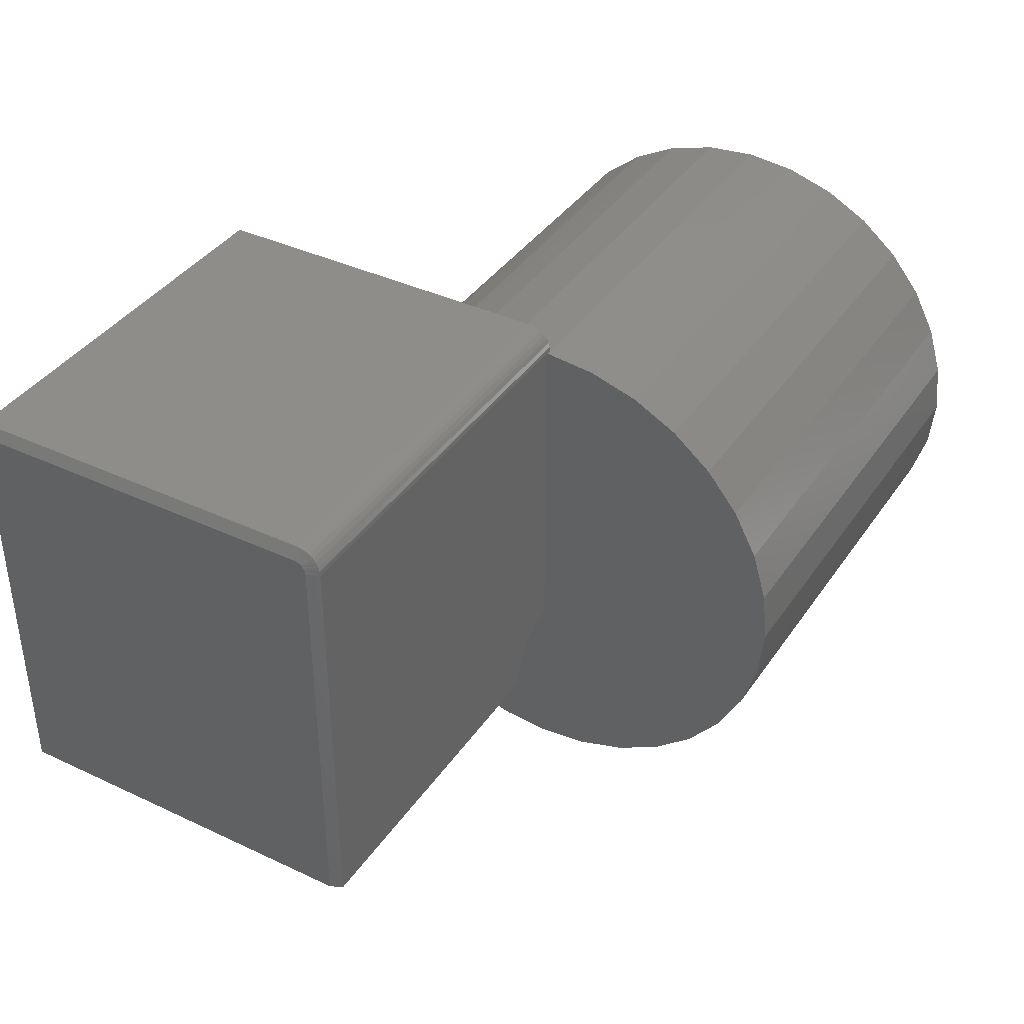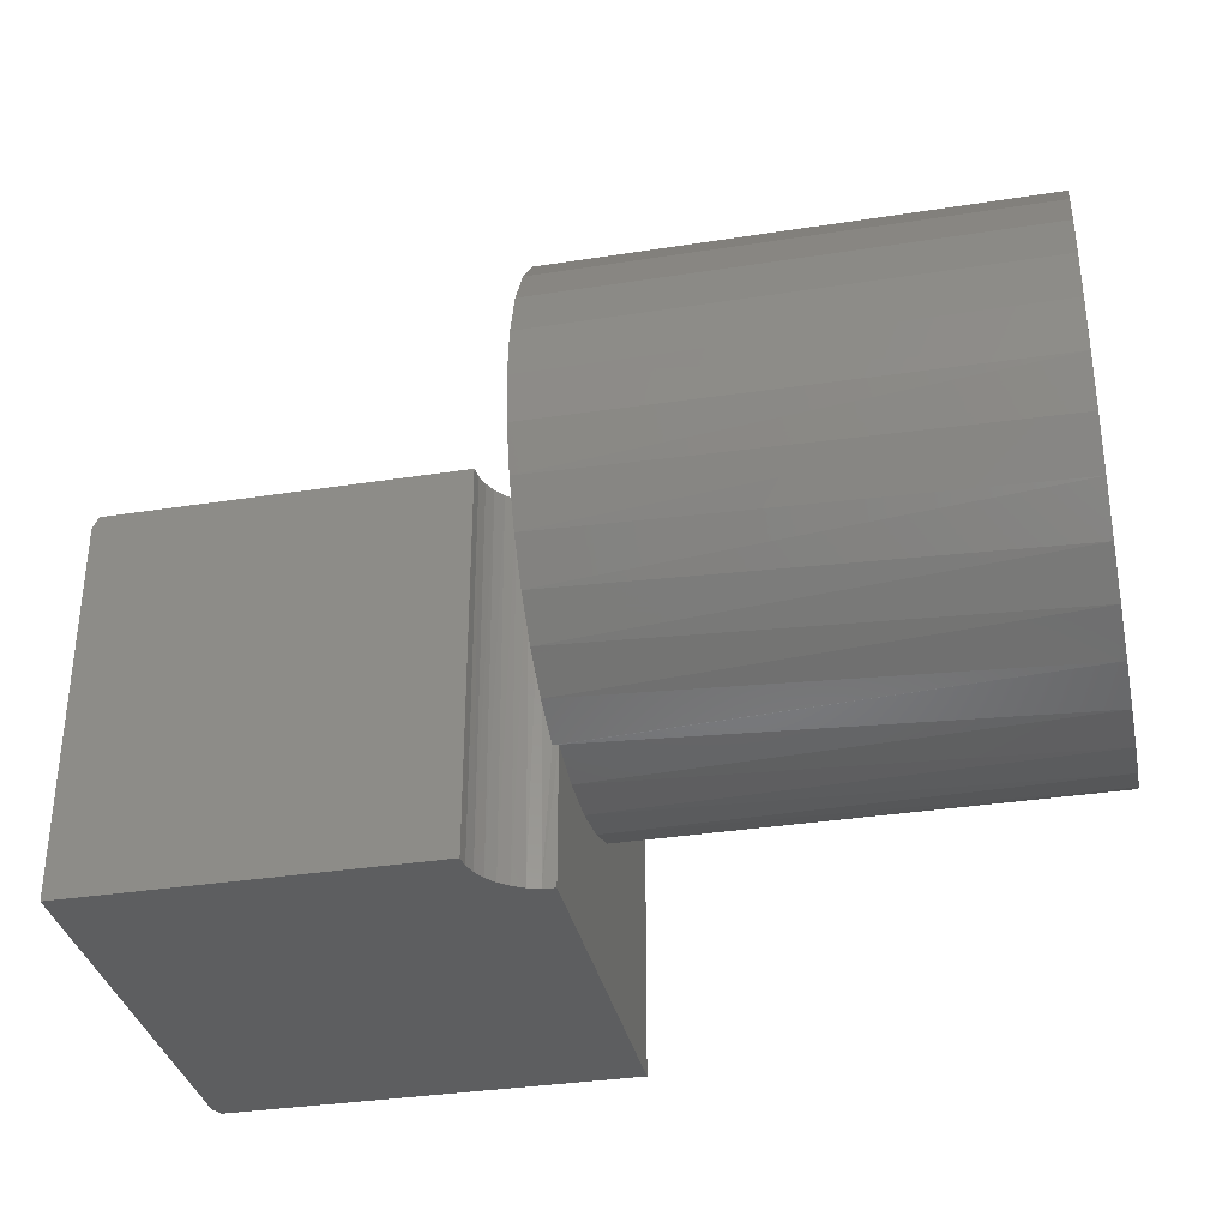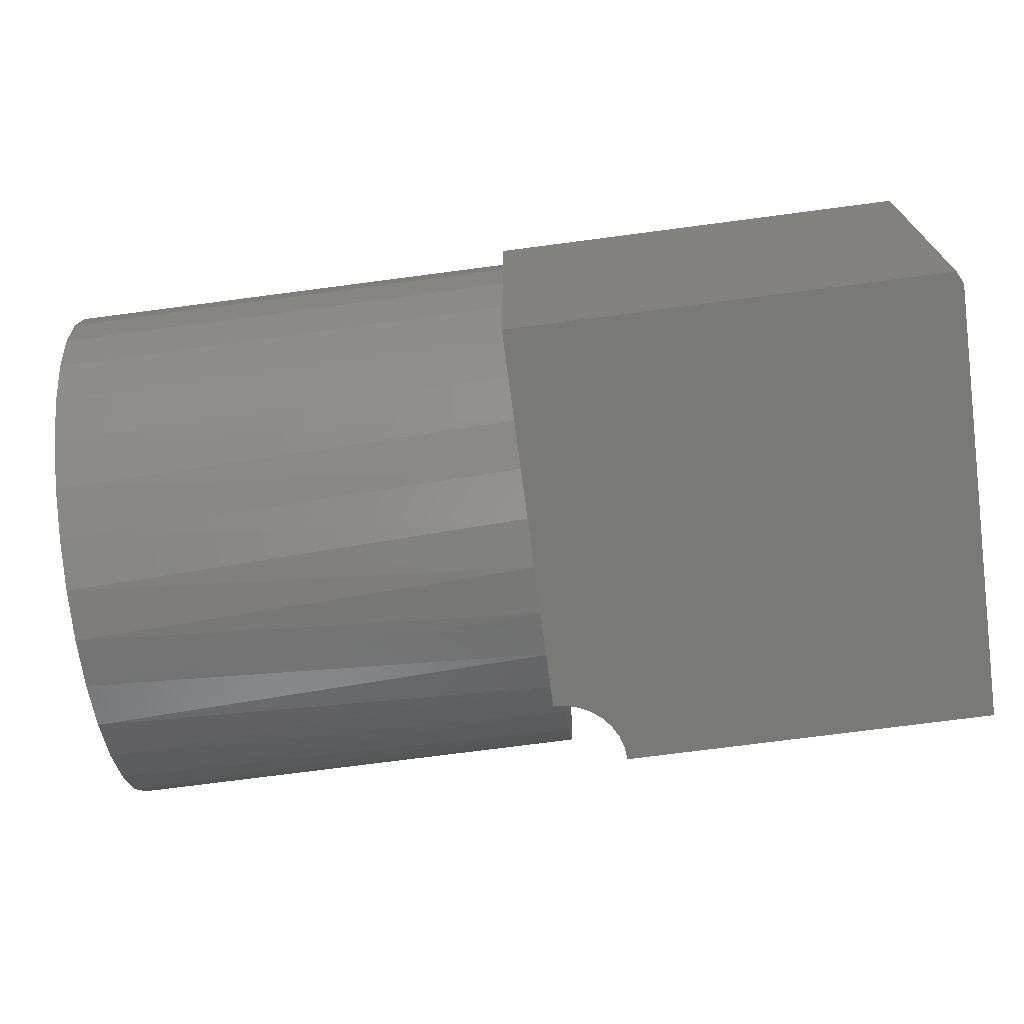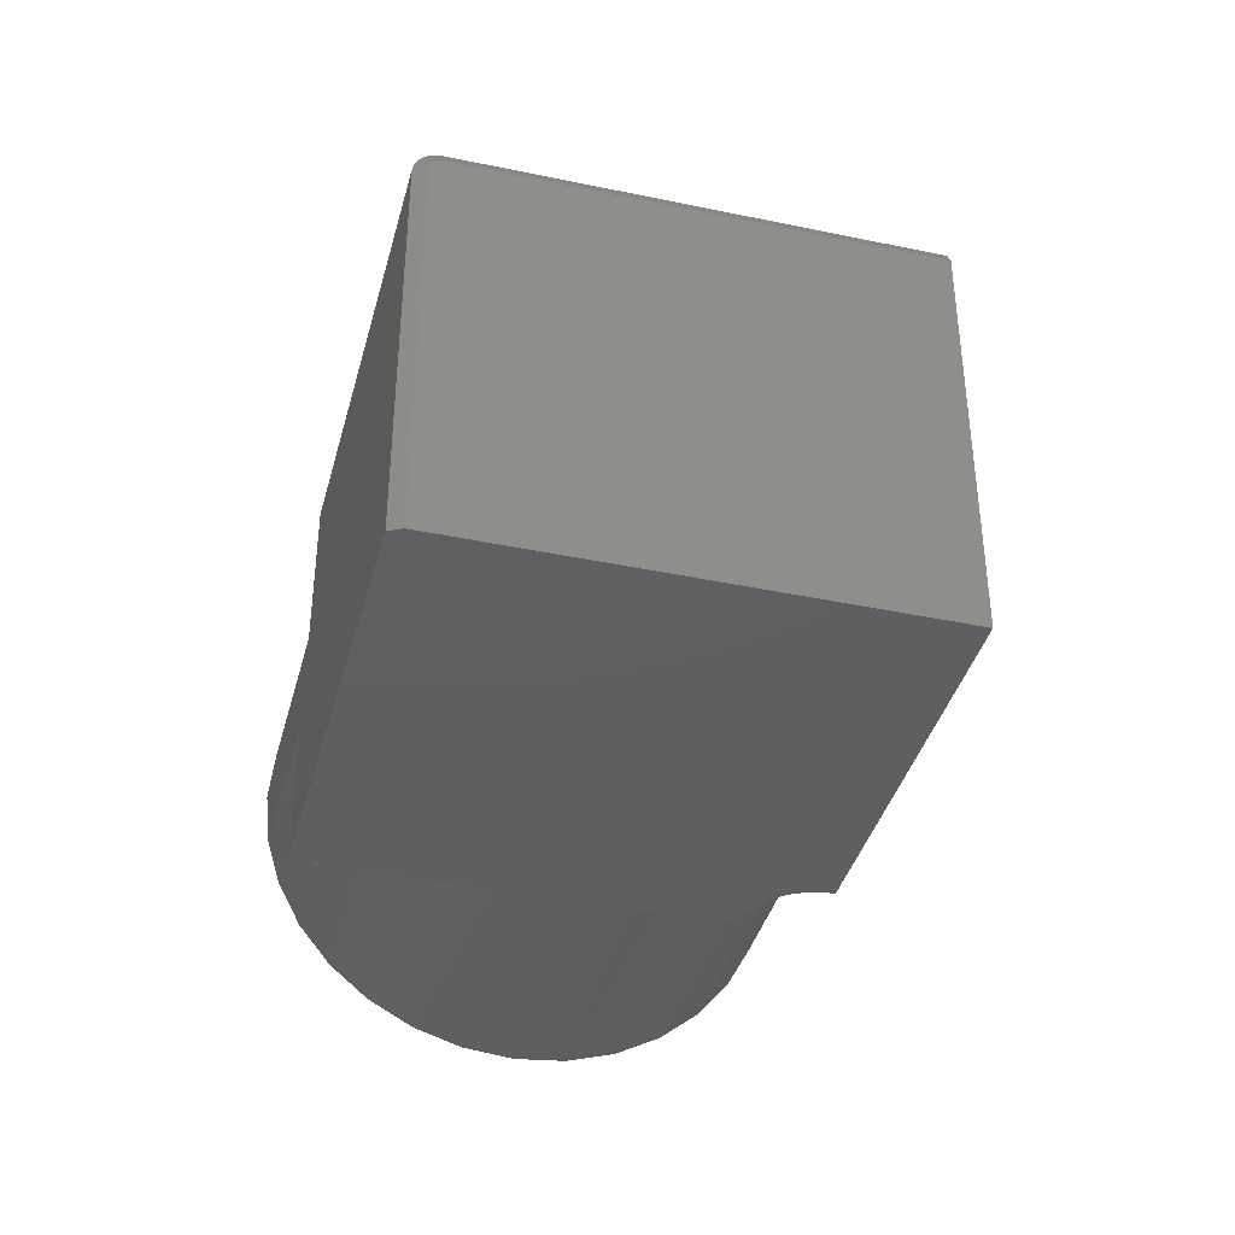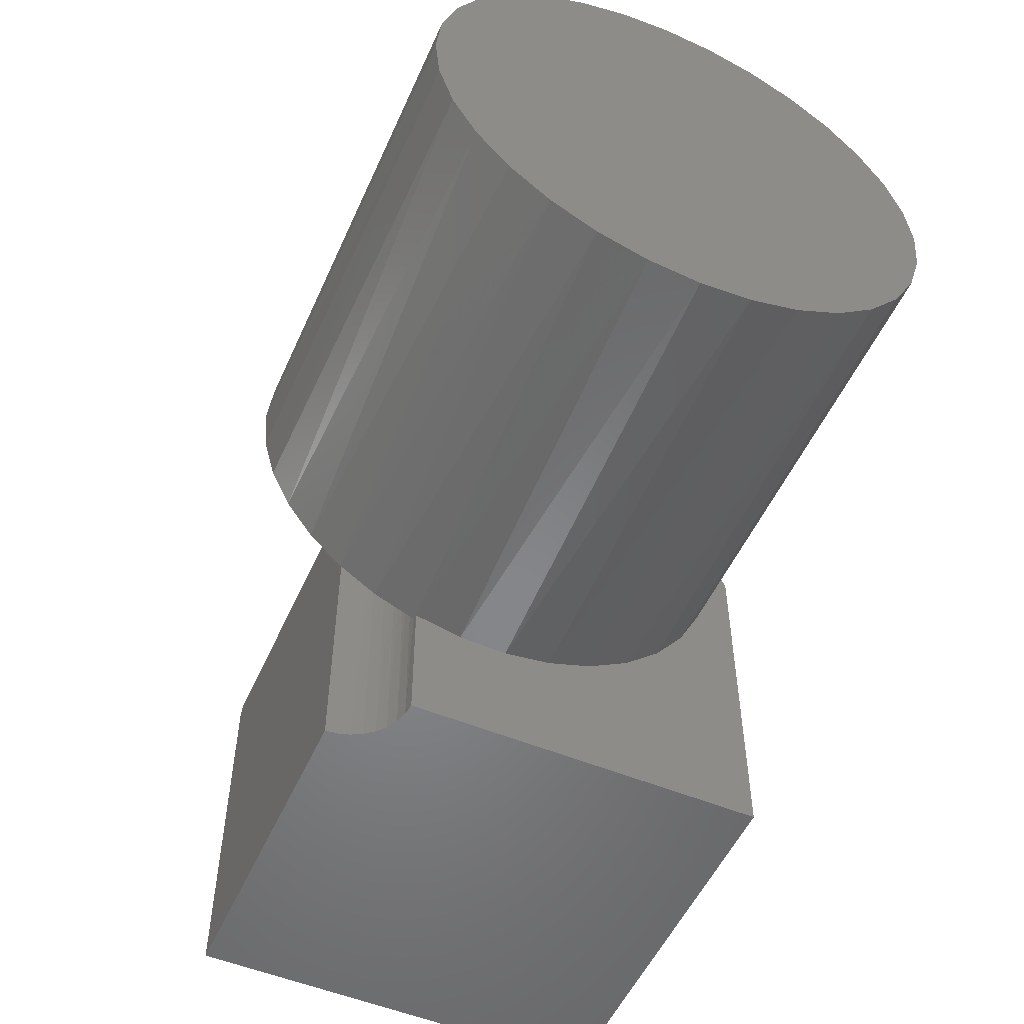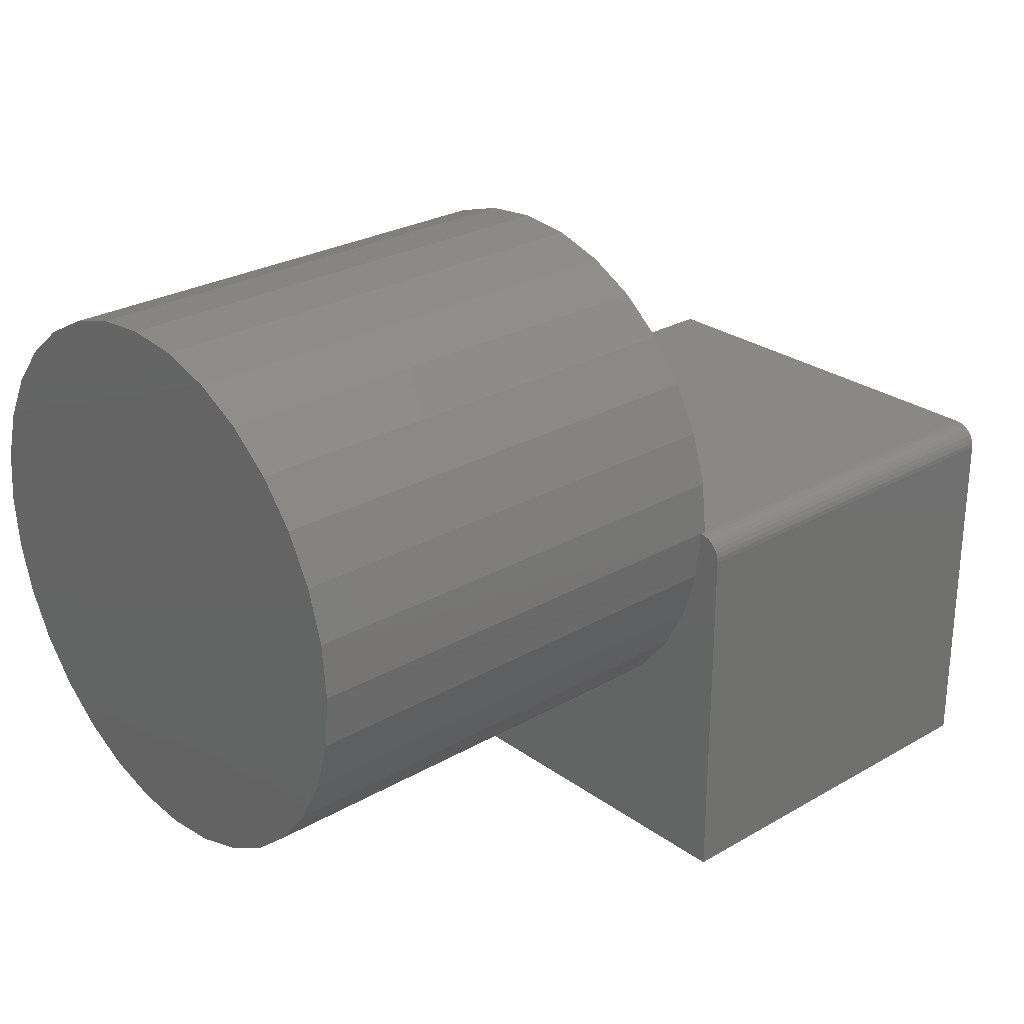
<metadata>
{"format":"stl","ext":"stl","renderer":"f3d","projection":"perspective","resolution":1024,"background":"white","views":[{"elev":38.6,"azim":-59.4,"up":"+Y"},{"elev":-34.3,"azim":11.9,"up":"+Z"},{"elev":-72.1,"azim":-172.5,"up":"+Z"},{"elev":-39.1,"azim":-104.7,"up":"+Z"},{"elev":-53.0,"azim":66.1,"up":"+Z"},{"elev":26.7,"azim":138.1,"up":"+Z"}]}
</metadata>
<code>
# stl→obj: 117 verts, 230 faces
v 0 0.08373 -0.3304
v 0.625 0.05819 -0.3209
v 0 0.02648 -0.3059
v 0.007237 0.08405 -0.3305
v 0.625 0.1234 -0.3407
v 0.007237 0.1478 -0.3447
v 0.625 0.5318 -0.06777
v 0.625 0.512 -0.1329
v 0.007237 0.5141 -0.1278
v 0.007237 0.4845 -0.1861
v 0.625 0.4799 -0.193
v 0.007237 0.4444 -0.2377
v 0.625 0.4367 -0.2456
v 0.007237 0.3954 -0.2809
v 0.625 0.3841 -0.2888
v 0.007237 0.3392 -0.3142
v 0.625 0.3241 -0.3209
v 0.007237 0.2777 -0.3364
v 0.625 0.2589 -0.3407
v 0.007237 0.2132 -0.3467
v 0.625 0.1911 -0.3474
v 0.625 -0.001869 -0.2888
v 0 -0.02549 -0.2716
v 0.625 -0.05451 -0.2456
v 0 -0.07049 -0.2285
v 0.625 -0.09771 -0.193
v 0 -0.1071 -0.1781
v 0.625 -0.1298 -0.1329
v 0 -0.1341 -0.122
v 0.625 -0.1496 -0.06777
v 0.007237 0.5391 0
v 0.625 0.5385 -4.254e-17
v 0.007237 0.5323 -0.06506
v 0.625 -0.1562 4.254e-17
v 0 -0.1562 4.254e-17
v 0 -0.1507 -0.06202
v -2.342e-17 0.08373 0
v 0 -0.1496 0.06777
v 0 0.5318 0.06777
v 0 0.5391 0
v 0 0.1911 0.3474
v 0 0.2589 0.3407
v 0 0.1234 0.3407
v 0 0.3241 0.3209
v 0 0.05819 0.3209
v 0 0.3841 0.2888
v 0 -0.001869 0.2888
v 0 0.4367 0.2456
v 0 -0.05451 0.2456
v 0 0.4799 0.193
v 0 -0.09771 0.193
v 0 0.512 0.1329
v 0 -0.1298 0.1329
v -0.00916 0.08243 -0.5078
v 0.007237 0.08405 -0.5078
v -0.06264 0.04669 -0.5078
v -0.06412 0.04441 0
v -0.07041 0.03216 -0.5078
v -0.0547 0.05681 0
v -0.05219 0.05943 -0.5078
v -0.04315 0.06727 0
v -0.03946 0.06988 -0.5078
v -0.02988 0.07541 0
v -0.02493 0.07765 -0.5078
v -0.01533 0.08096 0
v -0.07109 0.03048 0
v -0.07537 0.01551 0
v -0.07519 0.0164 -0.5078
v -0.07681 0 0
v -0.07681 0 -0.5078
v 0.007237 0.551 -0.002379
v 0.007237 0.5452 -0.0006005
v 0.007237 0.5703 -0.5078
v 0.007237 0.5703 -0.03125
v 0.007237 0.5697 -0.02515
v 0.007237 0.5679 -0.01929
v 0.007237 0.565 -0.01389
v 0.007237 0.5612 -0.009153
v 0.007237 0.5564 -0.005267
v -0.5312 0.5391 0
v -0.5312 0 0
v -0.5312 0.5703 -0.03125
v -0.5312 0.5697 -0.02515
v -0.5312 0.5679 -0.01929
v -0.5312 0.565 -0.01389
v -0.5312 0.5612 -0.009153
v -0.5312 0.5564 -0.005267
v -0.5312 0.551 -0.002379
v -0.5312 0.5452 -0.0006005
v 0.625 -0.1496 0.06777
v 0.625 -0.1298 0.1329
v 0.625 -0.09771 0.193
v 0.625 -0.05451 0.2456
v 0.625 -0.001869 0.2888
v 0.625 0.05819 0.3209
v 0.625 0.1234 0.3407
v 0.625 0.1911 0.3474
v 0.625 0.2589 0.3407
v 0.625 0.3241 0.3209
v 0.625 0.3841 0.2888
v 0.625 0.4367 0.2456
v 0.625 0.4799 0.193
v 0.625 0.512 0.1329
v 0.625 0.5318 0.06777
v -0.5391 0.5535 -0.02527
v -0.5391 0.5544 -0.0282
v -0.5391 0.5547 -0.03125
v -0.5391 0 -0.5078
v -0.5391 0 -0.01562
v -0.5391 0.5391 -0.01562
v -0.5391 0.5421 -0.01593
v -0.5391 0.545 -0.01681
v -0.5391 0.5547 -0.5078
v -0.5391 0.5477 -0.01826
v -0.5391 0.5501 -0.0202
v -0.5391 0.5521 -0.02257
v -0.5312 0.5703 -0.5078
f 1 2 3
f 1 4 2
f 4 5 2
f 4 6 5
f 7 8 9
f 10 9 8
f 8 11 10
f 12 10 11
f 11 13 12
f 14 12 13
f 13 15 14
f 16 14 15
f 15 17 16
f 18 16 17
f 17 19 18
f 20 18 19
f 19 21 20
f 6 20 21
f 21 5 6
f 2 22 3
f 3 22 23
f 23 22 24
f 23 24 25
f 25 24 26
f 25 26 27
f 27 26 28
f 27 28 29
f 29 28 30
f 31 32 33
f 33 32 7
f 33 7 9
f 34 35 30
f 30 35 36
f 30 36 29
f 37 1 3
f 37 3 23
f 37 23 25
f 37 25 27
f 37 27 29
f 37 29 36
f 37 36 35
f 37 35 38
f 37 38 39
f 37 39 40
f 41 42 43
f 43 42 44
f 43 44 45
f 45 44 46
f 45 46 47
f 47 46 48
f 47 48 49
f 49 48 50
f 49 50 51
f 51 50 52
f 51 52 53
f 53 52 39
f 53 39 38
f 1 54 4
f 54 55 4
f 56 57 58
f 59 57 56
f 60 59 56
f 61 59 60
f 62 61 60
f 63 61 62
f 64 63 62
f 65 63 64
f 64 54 65
f 65 54 1
f 65 1 37
f 57 66 58
f 58 66 67
f 58 67 68
f 68 67 69
f 68 69 70
f 71 72 31
f 55 73 20
f 55 20 6
f 55 6 4
f 73 74 9
f 73 9 10
f 73 10 12
f 73 12 14
f 73 14 16
f 73 16 18
f 73 18 20
f 33 9 74
f 33 74 75
f 33 75 76
f 33 76 77
f 33 77 78
f 33 78 79
f 33 79 71
f 33 71 31
f 40 80 81
f 40 81 59
f 40 59 61
f 40 61 63
f 40 63 65
f 40 65 37
f 81 69 67
f 81 67 66
f 81 66 57
f 81 57 59
f 40 72 80
f 40 31 72
f 74 82 75
f 75 82 83
f 75 83 76
f 76 83 84
f 76 84 77
f 77 84 85
f 77 85 78
f 78 85 86
f 78 86 79
f 79 86 87
f 79 87 71
f 71 87 88
f 71 88 72
f 72 88 89
f 72 89 80
f 40 39 31
f 35 34 38
f 38 34 90
f 38 90 53
f 53 90 91
f 53 91 51
f 51 91 92
f 51 92 49
f 49 92 93
f 49 93 47
f 47 93 94
f 47 94 45
f 45 94 95
f 45 95 43
f 43 95 96
f 43 96 41
f 41 96 97
f 41 97 42
f 42 97 98
f 42 98 44
f 44 98 99
f 44 99 46
f 46 99 100
f 46 100 48
f 48 100 101
f 48 101 50
f 50 101 102
f 50 102 52
f 52 102 103
f 52 103 39
f 39 103 104
f 39 104 31
f 31 104 32
f 96 98 97
f 98 96 99
f 99 96 95
f 99 95 100
f 100 95 94
f 100 94 101
f 101 94 93
f 101 93 102
f 102 93 92
f 102 92 103
f 103 92 91
f 103 91 104
f 104 91 90
f 104 90 32
f 32 90 34
f 32 34 7
f 7 34 30
f 7 30 8
f 8 30 28
f 8 28 11
f 11 28 26
f 11 26 13
f 13 26 24
f 13 24 15
f 15 24 22
f 15 22 17
f 17 22 2
f 17 2 19
f 19 2 5
f 19 5 21
f 105 106 107
f 108 109 110
f 108 110 111
f 108 111 112
f 108 112 113
f 113 112 114
f 113 114 115
f 113 115 116
f 113 116 105
f 113 105 107
f 73 117 74
f 74 117 82
f 108 60 56
f 108 56 58
f 108 58 68
f 108 68 70
f 113 117 73
f 113 73 55
f 113 55 54
f 113 54 64
f 113 64 62
f 113 62 60
f 113 60 108
f 81 109 69
f 69 109 108
f 69 108 70
f 80 110 81
f 81 110 109
f 82 117 107
f 107 117 113
f 89 88 112
f 84 106 105
f 85 84 105
f 86 85 105
f 86 105 116
f 86 116 115
f 87 86 115
f 88 87 115
f 88 115 114
f 88 114 112
f 107 106 84
f 107 84 83
f 107 83 82
f 80 89 112
f 80 112 111
f 80 111 110

</code>
